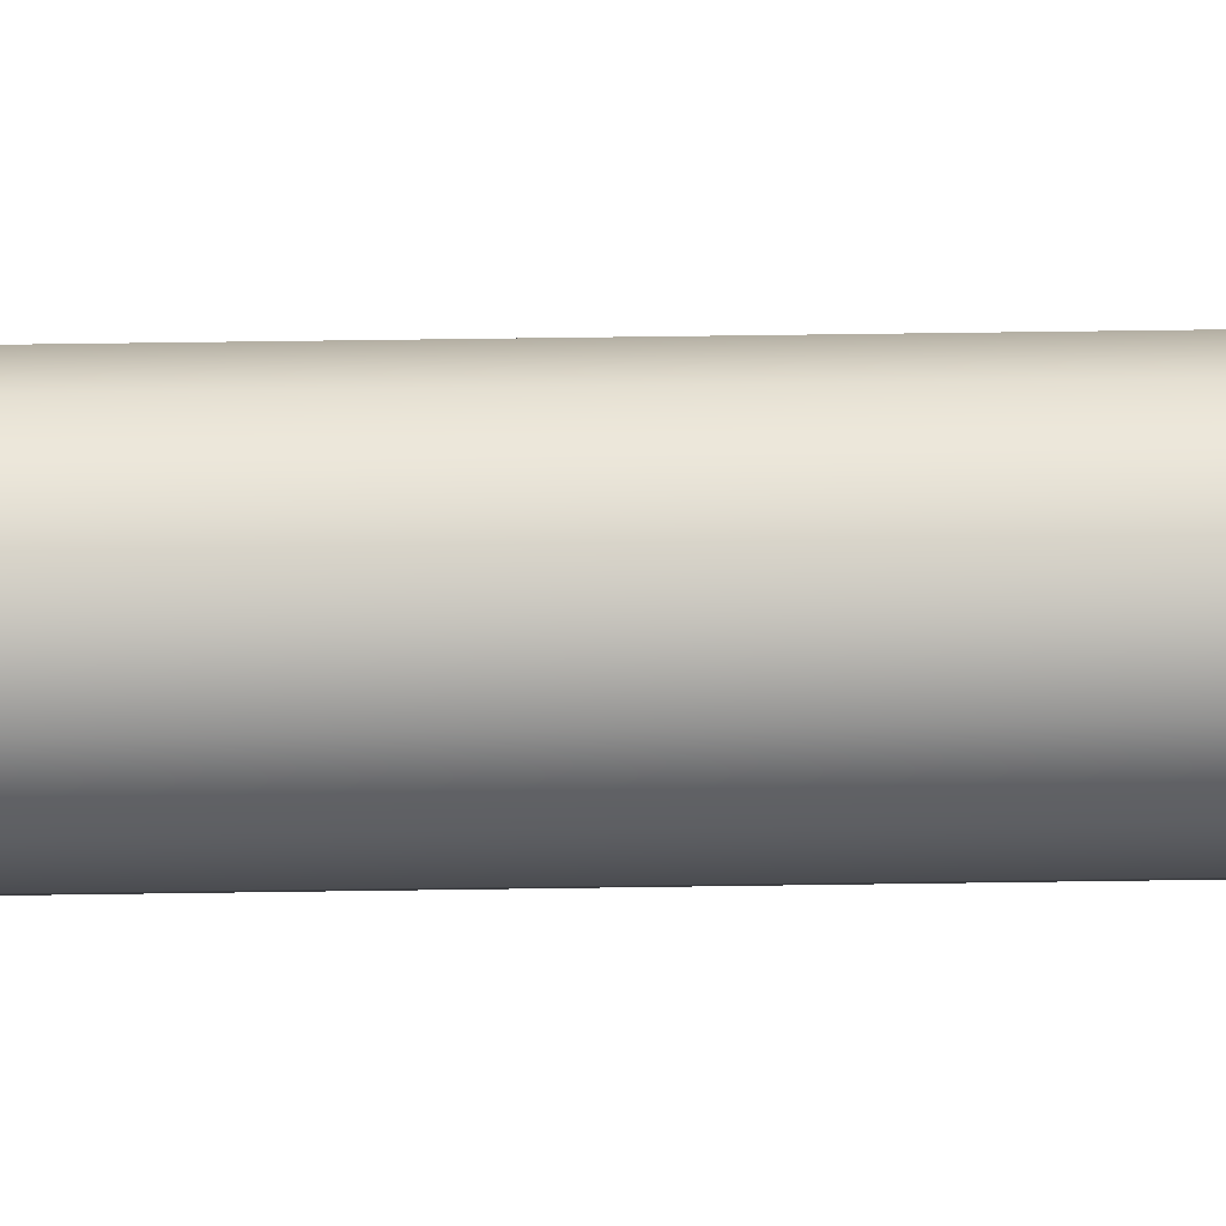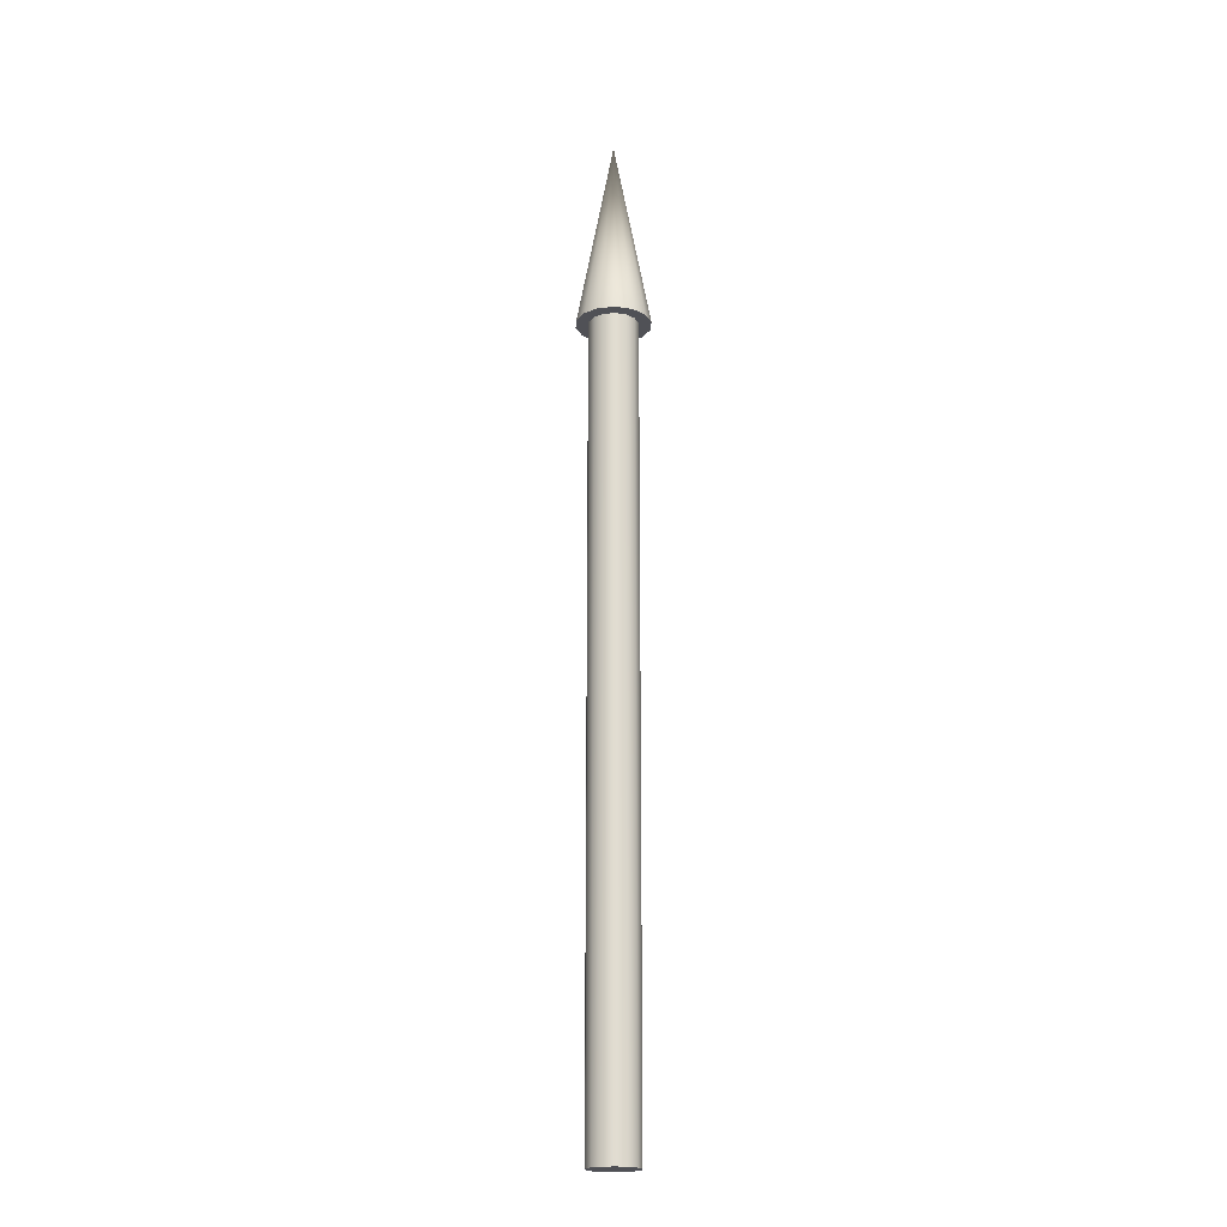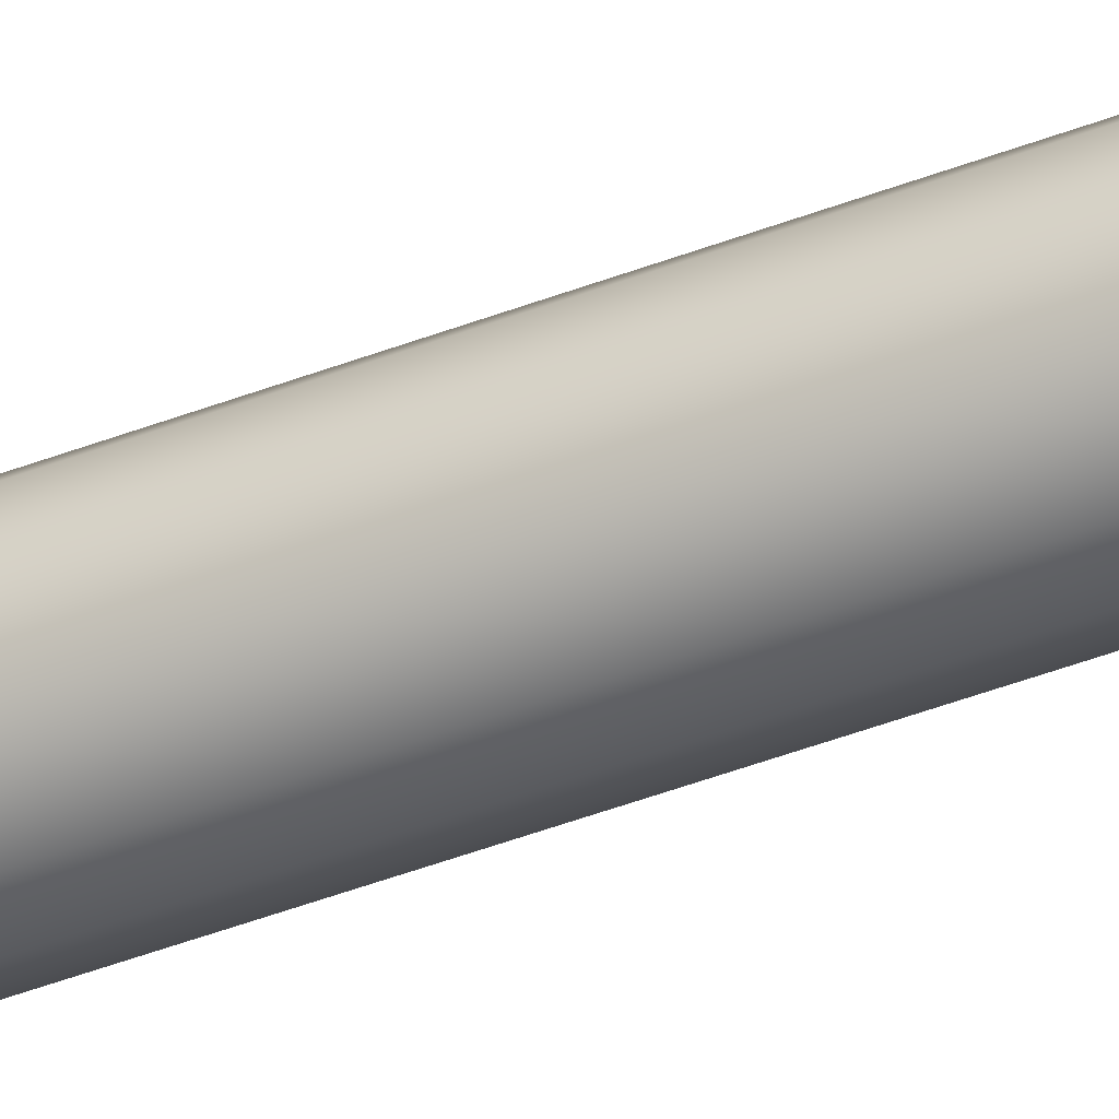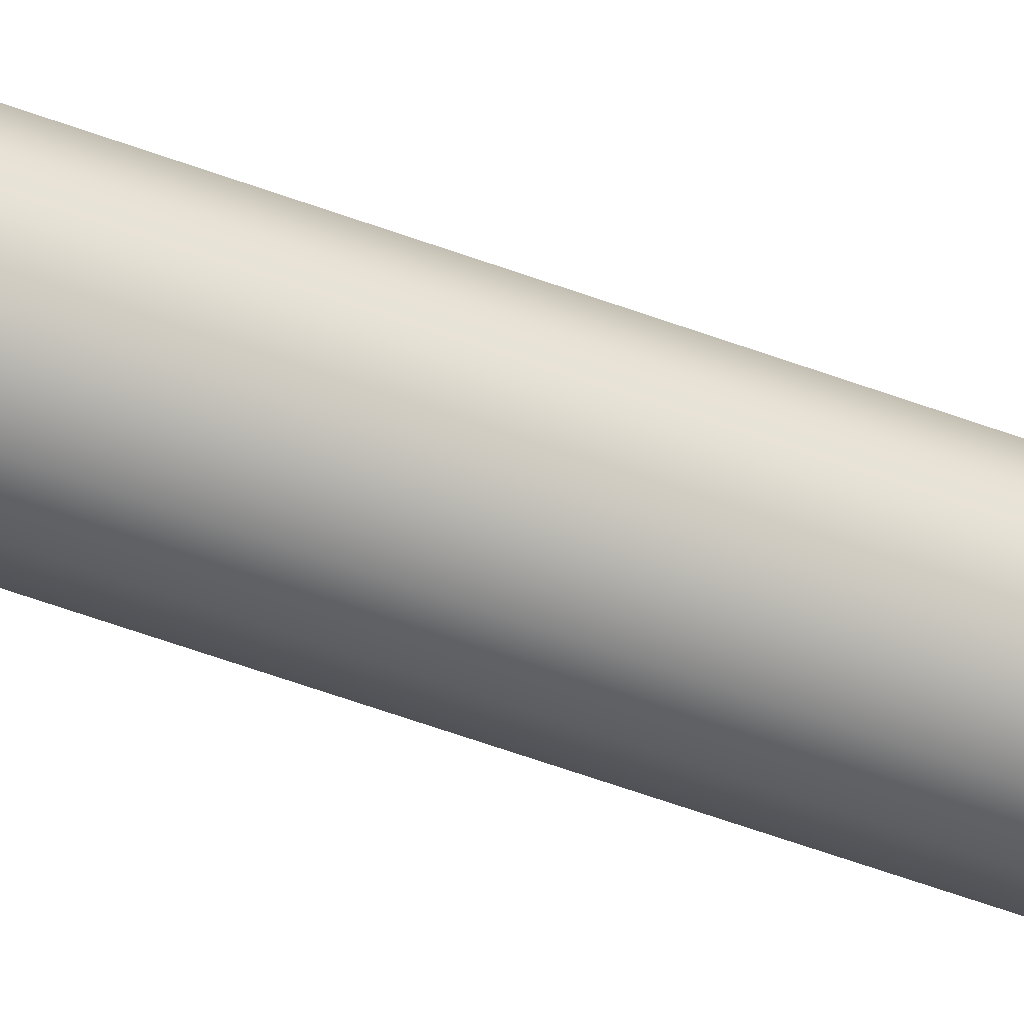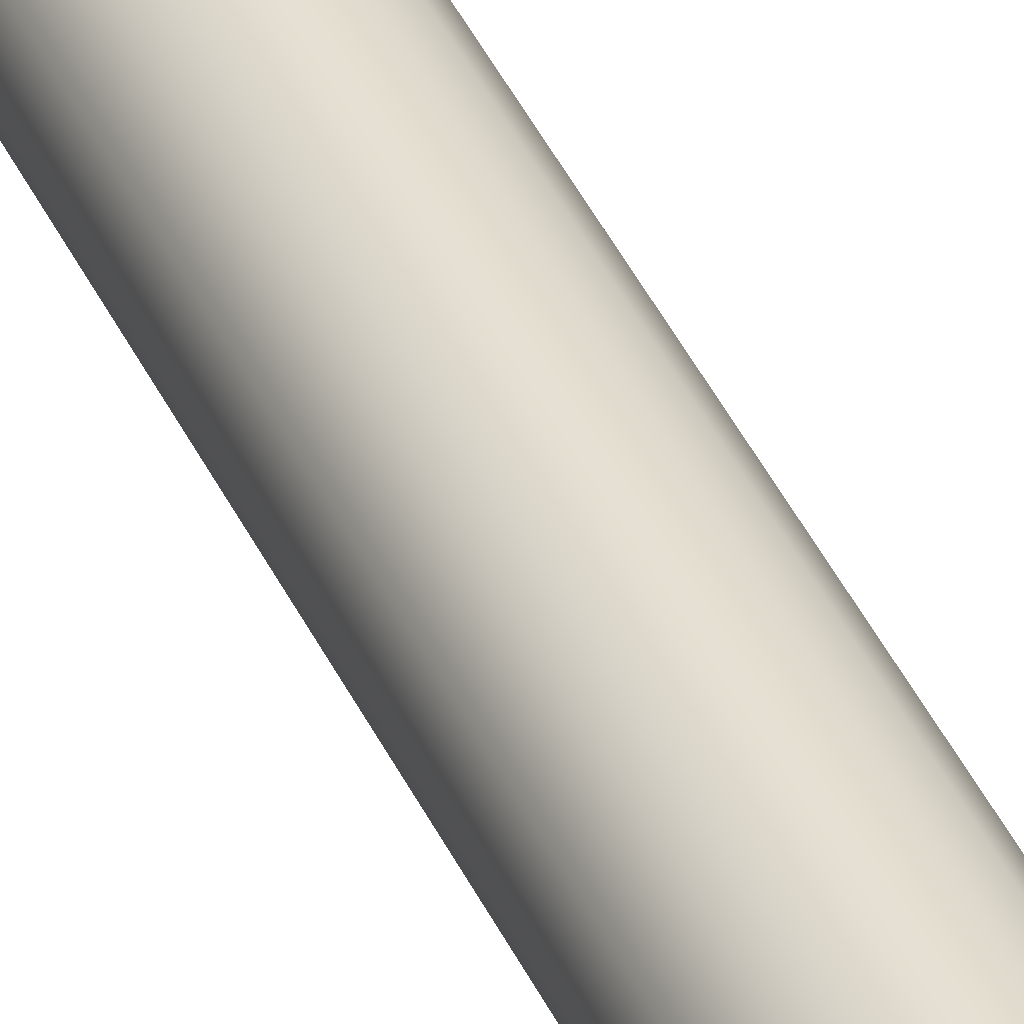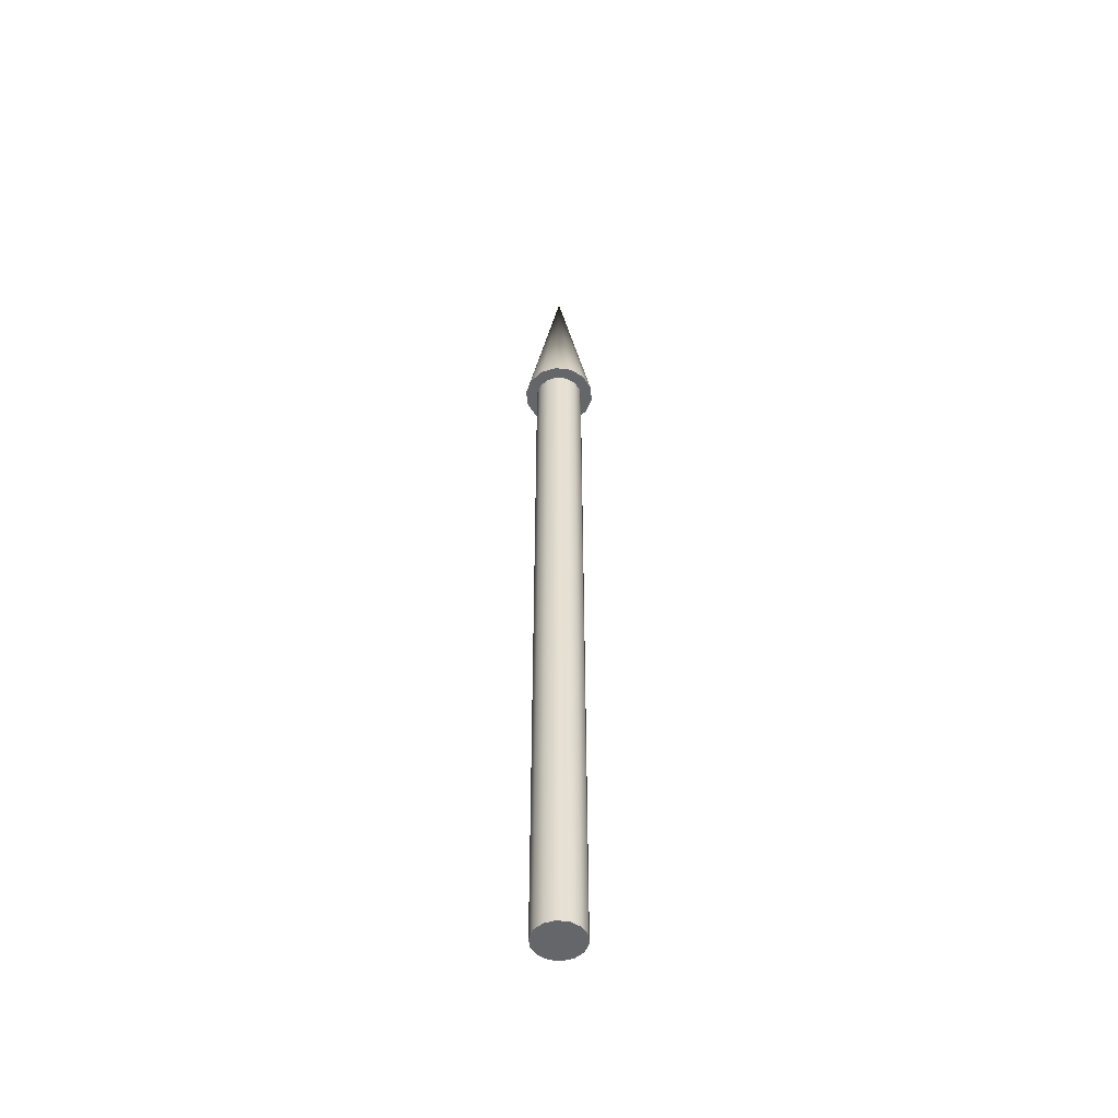
<metadata>
{"format":"obj","ext":"obj","renderer":"f3d","projection":"perspective","resolution":1024,"background":"white","views":[{"elev":23.9,"azim":88.2,"up":"+Y"},{"elev":-20.3,"azim":112.2,"up":"+Z"},{"elev":-44.5,"azim":114.3,"up":"+Y"},{"elev":-49.5,"azim":-113.1,"up":"+Y"},{"elev":38.1,"azim":158.1,"up":"+Y"},{"elev":-51.7,"azim":-84.3,"up":"+Z"}]}
</metadata>
<code>
v 0.025 0 0
v 0.02252 0.01085 0
v 0.01559 0.01955 0
v 0.005563 0.02437 0
v -0.005563 0.02437 0
v -0.01559 0.01955 0
v -0.02252 0.01085 0
v -0.025 0 0
v -0.02252 -0.01085 0
v -0.01559 -0.01955 0
v -0.005563 -0.02437 0
v 0.005563 -0.02437 0
v 0.01559 -0.01955 0
v 0.02252 -0.01085 0
v 0.025 0 0
v 0.02252 0.01085 0
v 0.01559 0.01955 0
v 0.005563 0.02437 0
v -0.005563 0.02437 0
v -0.01559 0.01955 0
v -0.02252 0.01085 0
v -0.025 0 0
v -0.02252 -0.01085 0
v -0.01559 -0.01955 0
v -0.005563 -0.02437 0
v 0.005563 -0.02437 0
v 0.01559 -0.01955 0
v 0.02252 -0.01085 0
v 0.025 0 0.8
v 0.02252 0.01085 0.8
v 0.01559 0.01955 0.8
v 0.005563 0.02437 0.8
v -0.005563 0.02437 0.8
v -0.01559 0.01955 0.8
v -0.02252 0.01085 0.8
v -0.025 0 0.8
v -0.02252 -0.01085 0.8
v -0.01559 -0.01955 0.8
v -0.005563 -0.02437 0.8
v 0.005563 -0.02437 0.8
v 0.01559 -0.01955 0.8
v 0.02252 -0.01085 0.8
v 0.025 0 0.8
v 0.02252 0.01085 0.8
v 0.01559 0.01955 0.8
v 0.005563 0.02437 0.8
v -0.005563 0.02437 0.8
v -0.01559 0.01955 0.8
v -0.02252 0.01085 0.8
v -0.025 0 0.8
v -0.02252 -0.01085 0.8
v -0.01559 -0.01955 0.8
v -0.005563 -0.02437 0.8
v 0.005563 -0.02437 0.8
v 0.01559 -0.01955 0.8
v 0.02252 -0.01085 0.8
v 0.0375 0 0.8
v 0.03379 0.01627 0.8
v 0.02338 0.02932 0.8
v 0.008345 0.03656 0.8
v -0.008345 0.03656 0.8
v -0.02338 0.02932 0.8
v -0.03379 0.01627 0.8
v -0.0375 0 0.8
v -0.03379 -0.01627 0.8
v -0.02338 -0.02932 0.8
v -0.008345 -0.03656 0.8
v 0.008345 -0.03656 0.8
v 0.02338 -0.02932 0.8
v 0.03379 -0.01627 0.8
v 0 0 1
v 0.0375 0 0.8
v 0.03379 0.01627 0.8
v 0.02338 0.02932 0.8
v 0.008345 0.03656 0.8
v -0.008345 0.03656 0.8
v -0.02338 0.02932 0.8
v -0.03379 0.01627 0.8
v -0.0375 0 0.8
v -0.03379 -0.01627 0.8
v -0.02338 -0.02932 0.8
v -0.008345 -0.03656 0.8
v 0.008345 -0.03656 0.8
v 0.02338 -0.02932 0.8
v 0.03379 -0.01627 0.8
f 1 3 2
f 1 4 3
f 1 5 4
f 1 6 5
f 1 7 6
f 1 8 7
f 1 9 8
f 1 10 9
f 1 11 10
f 1 12 11
f 1 13 12
f 1 14 13
f 15 30 29
f 15 16 30
f 16 31 30
f 16 17 31
f 17 32 31
f 17 18 32
f 18 33 32
f 18 19 33
f 19 34 33
f 19 20 34
f 20 35 34
f 20 21 35
f 21 36 35
f 21 22 36
f 22 37 36
f 22 23 37
f 23 38 37
f 23 24 38
f 24 39 38
f 24 25 39
f 25 40 39
f 25 26 40
f 26 41 40
f 26 27 41
f 27 42 41
f 27 28 42
f 28 29 42
f 28 15 29
f 43 58 57
f 43 44 58
f 44 59 58
f 44 45 59
f 45 60 59
f 45 46 60
f 46 61 60
f 46 47 61
f 47 62 61
f 47 48 62
f 48 63 62
f 48 49 63
f 49 64 63
f 49 50 64
f 50 65 64
f 50 51 65
f 51 66 65
f 51 52 66
f 52 67 66
f 52 53 67
f 53 68 67
f 53 54 68
f 54 69 68
f 54 55 69
f 55 70 69
f 55 56 70
f 56 57 70
f 56 43 57
f 71 72 73
f 71 73 74
f 71 74 75
f 71 75 76
f 71 76 77
f 71 77 78
f 71 78 79
f 71 79 80
f 71 80 81
f 71 81 82
f 71 82 83
f 71 83 84
f 71 84 85
f 71 85 72

</code>
